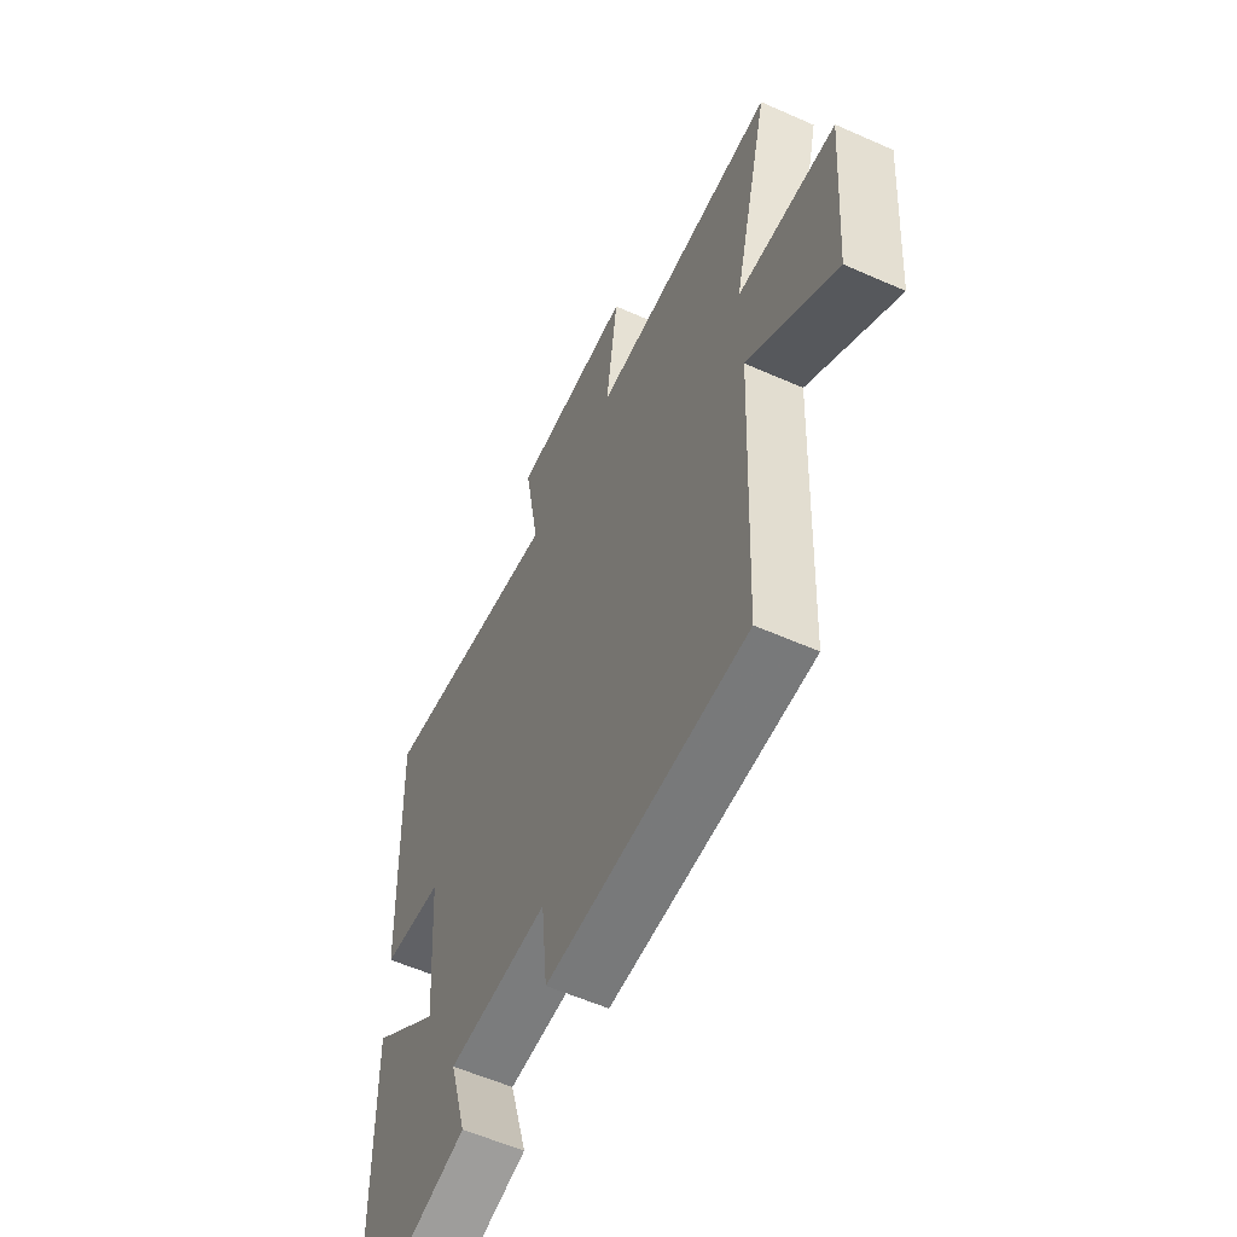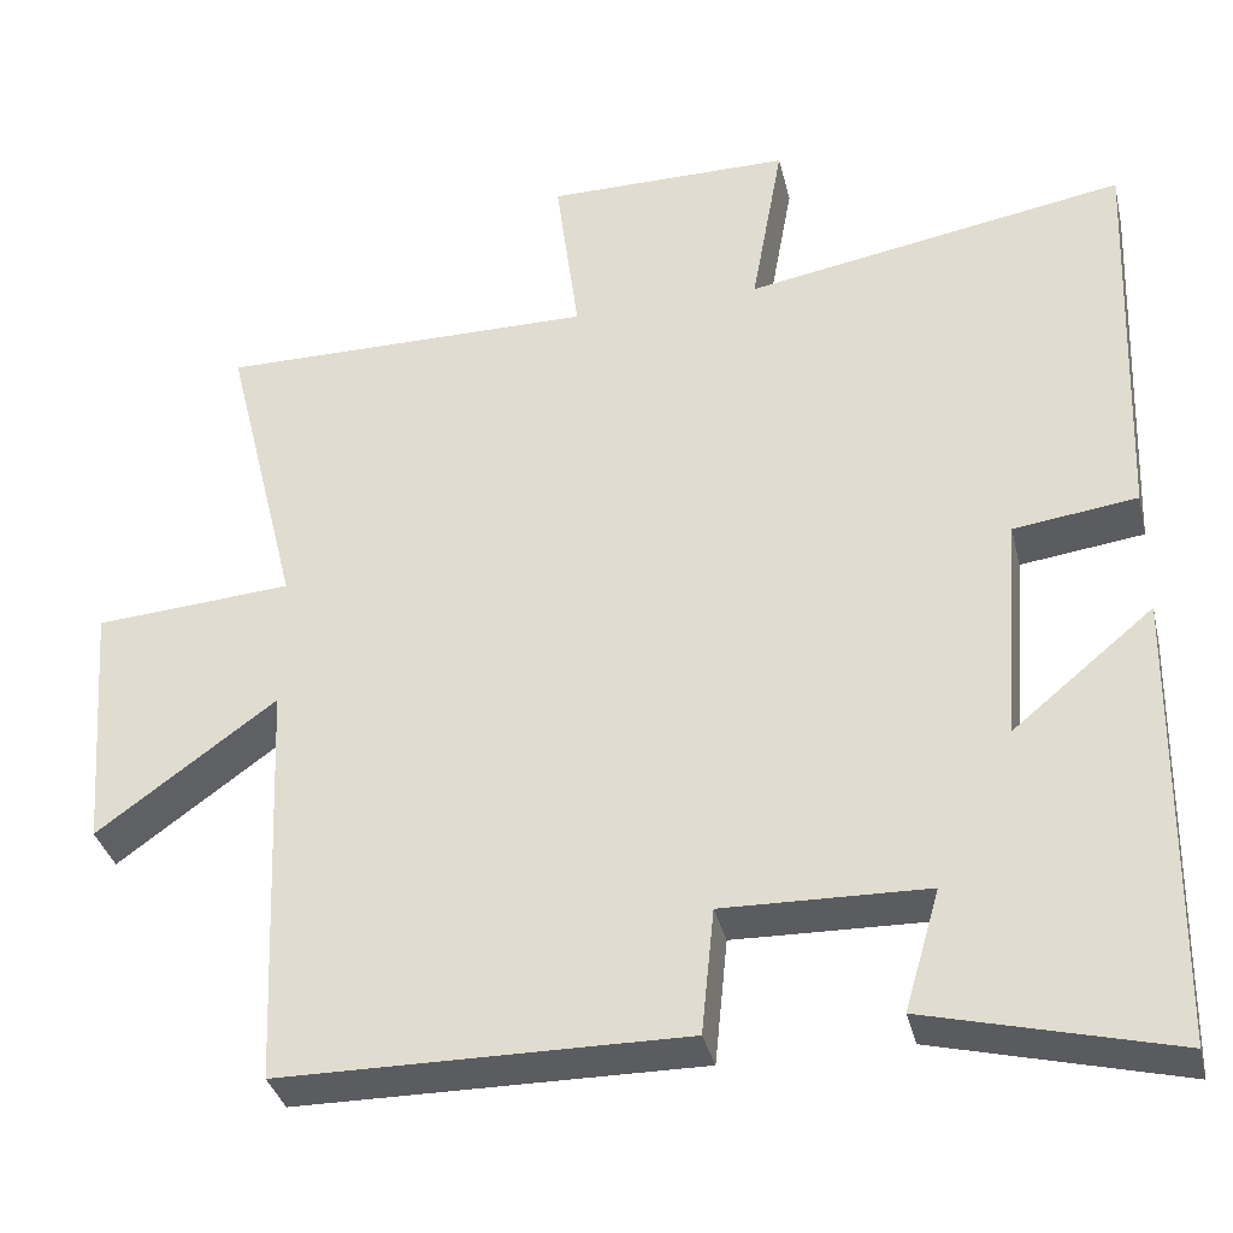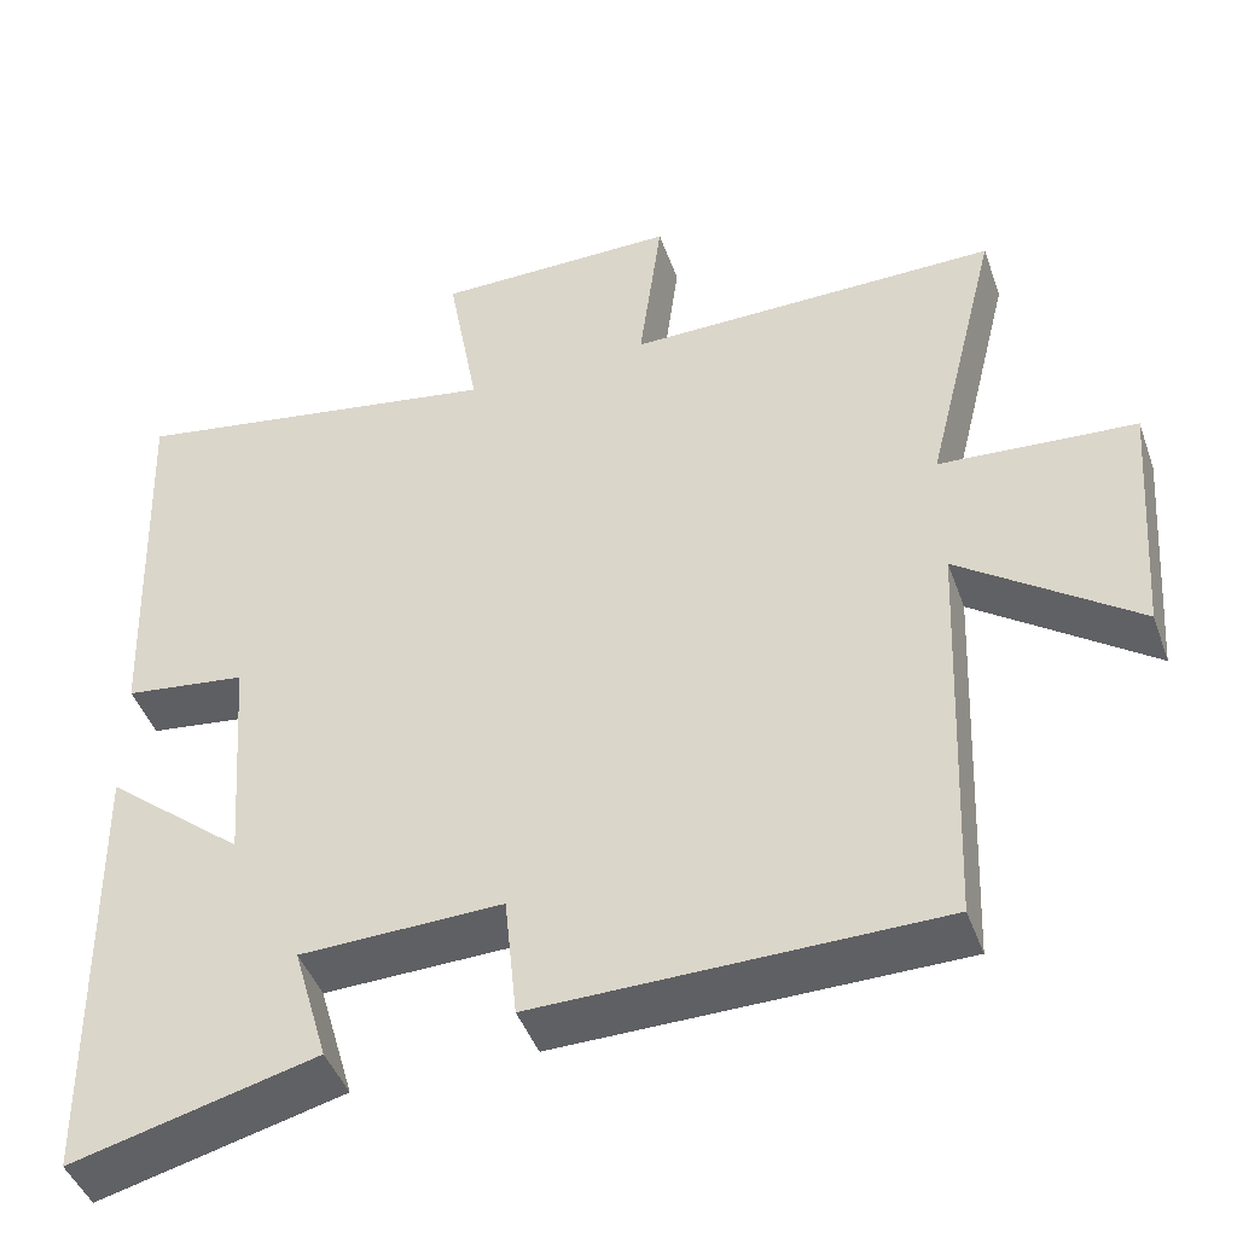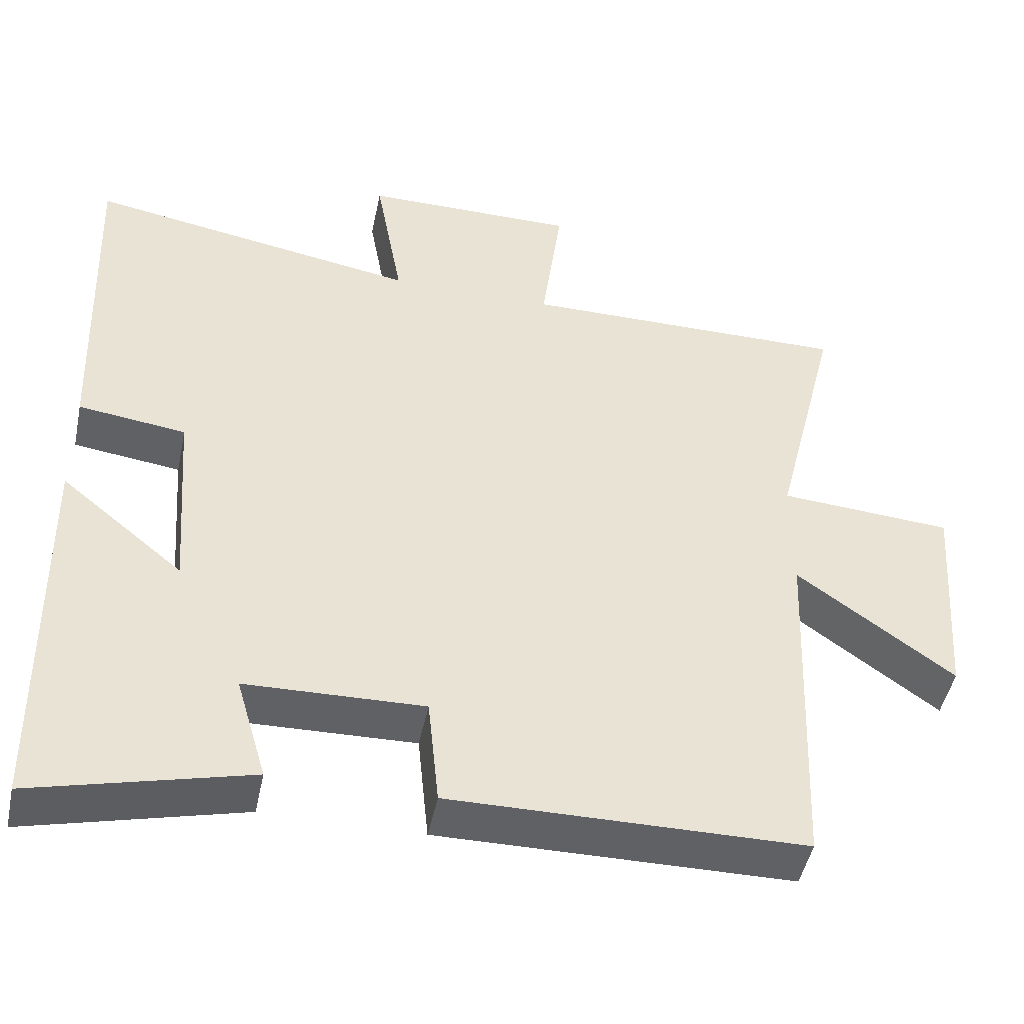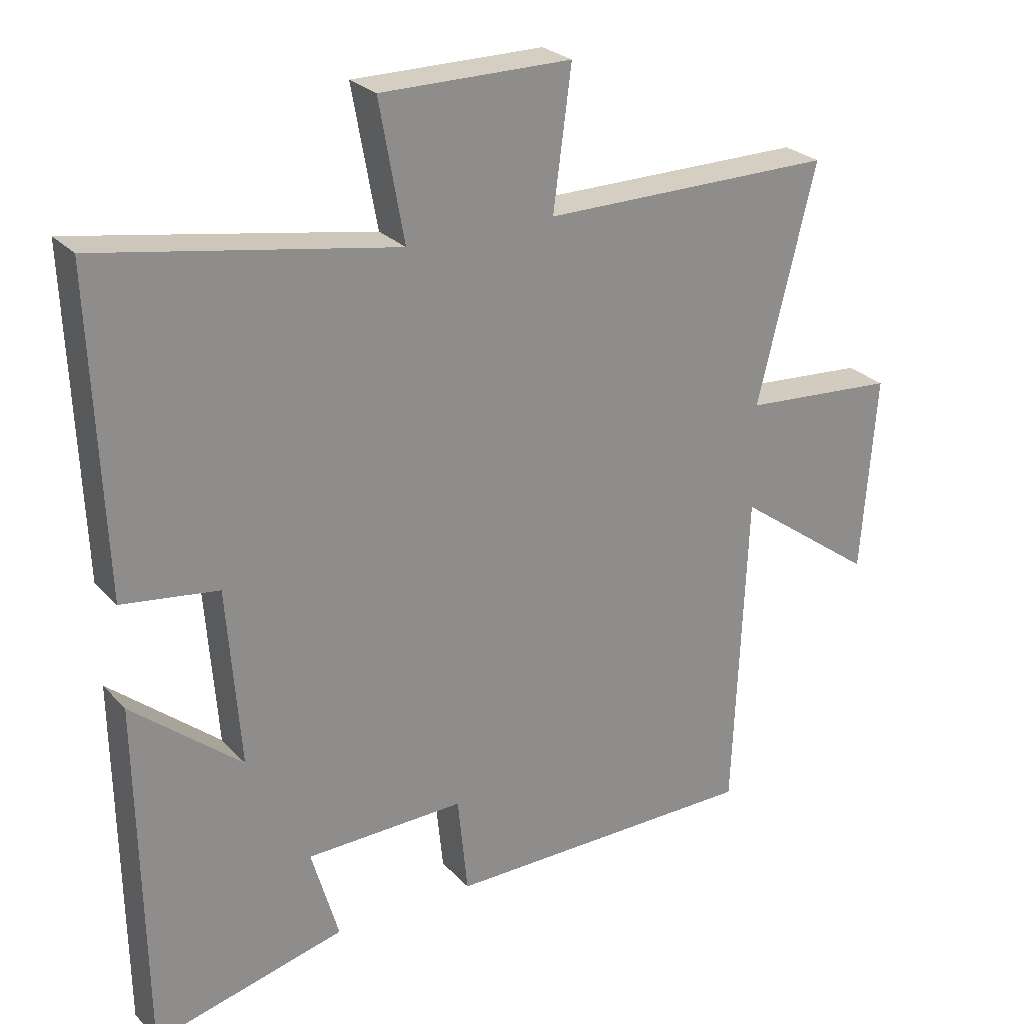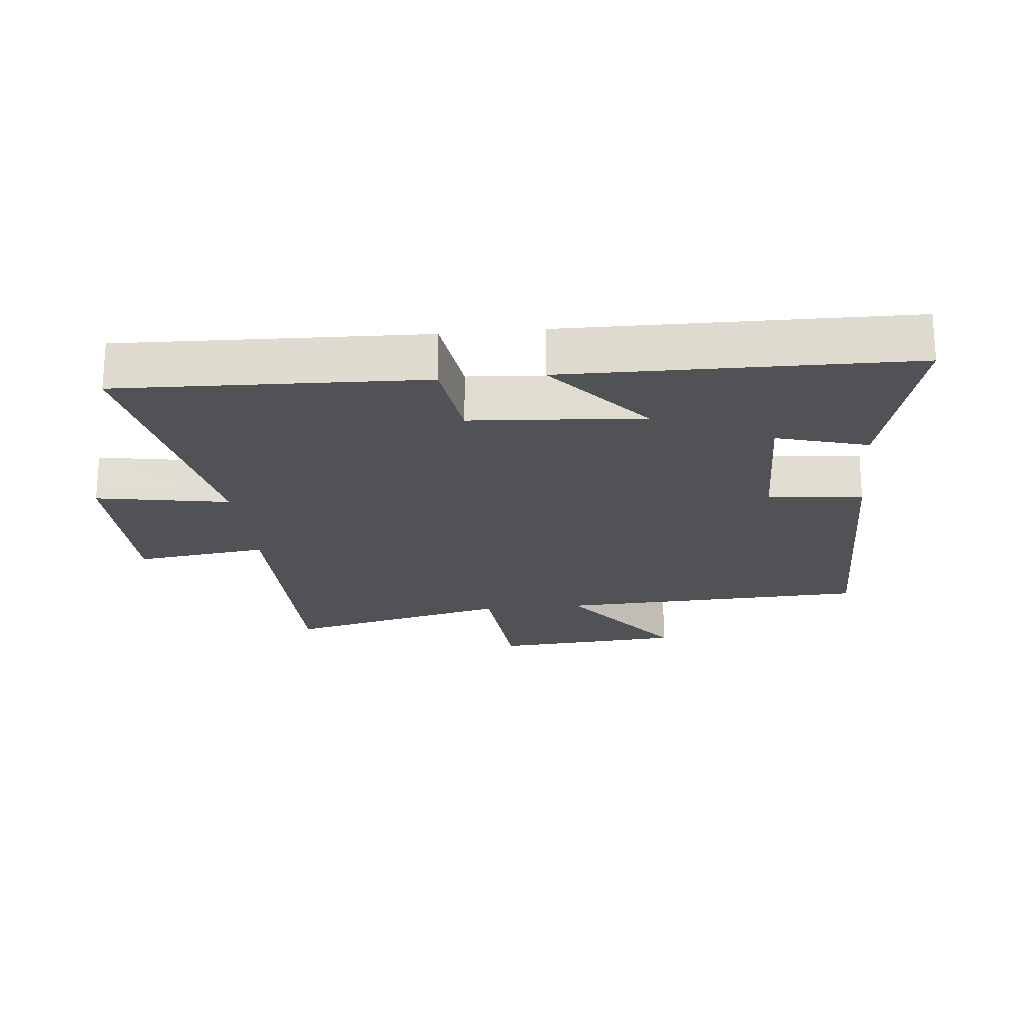
<metadata>
{"format":"obj","ext":"obj","renderer":"f3d","projection":"perspective","resolution":1024,"background":"white","views":[{"elev":-57.3,"azim":-114.8,"up":"+Z"},{"elev":-35.1,"azim":13.2,"up":"+Z"},{"elev":-45.0,"azim":-160.7,"up":"+Z"},{"elev":-47.2,"azim":168.3,"up":"+Z"},{"elev":25.8,"azim":147.9,"up":"+Z"},{"elev":-21.1,"azim":95.9,"up":"+Y"}]}
</metadata>
<code>
v 0.518 0.07 0.577
v 0.5 0.07 0.107
v 0.356 0.07 0.088
v 0.336 0.07 -0.178
v 0.5 0.07 -0.043
v 0.492 0.07 -0.573
v 0.204 0.07 -0.5
v 0.245 0.07 -0.359
v 0.007 0.07 -0.353
v -0.008 0.07 -0.5
v -0.48 0.07 -0.496
v -0.5 0.07 -0.012
v -0.709 0.07 -0.163
v -0.731 0.07 0.133
v -0.5 0.07 0.15
v -0.587 0.07 0.502
v -0.148 0.07 0.5
v -0.175 0.07 0.706
v 0.111 0.07 0.706
v 0.074 0.07 0.5
v 0.518 0 0.577
v 0.5 0 0.107
v 0.356 0 0.088
v 0.336 0 -0.178
v 0.5 0 -0.043
v 0.492 0 -0.573
v 0.204 0 -0.5
v 0.245 0 -0.359
v 0.007 0 -0.353
v -0.008 0 -0.5
v -0.48 0 -0.496
v -0.5 0 -0.012
v -0.709 0 -0.163
v -0.731 0 0.133
v -0.5 0 0.15
v -0.587 0 0.502
v -0.148 0 0.5
v -0.175 0 0.706
v 0.111 0 0.706
v 0.074 0 0.5
f 17 18 19 20
f 15 16 17
f 15 17 20
f 12 13 14 15
f 9 10 11 12
f 8 9 12 15
f 5 6 7 8
f 4 5 8
f 3 4 8 15
f 3 15 20
f 1 2 3 20
f 40 39 38 37
f 37 36 35
f 40 37 35
f 35 34 33 32
f 32 31 30 29
f 35 32 29 28
f 28 27 26 25
f 28 25 24
f 35 28 24 23
f 40 35 23
f 40 23 22 21
f 1 21 22 2
f 2 22 23 3
f 3 23 24 4
f 4 24 25 5
f 5 25 26 6
f 6 26 27 7
f 7 27 28 8
f 8 28 29 9
f 9 29 30 10
f 10 30 31 11
f 11 31 32 12
f 12 32 33 13
f 13 33 34 14
f 14 34 35 15
f 15 35 36 16
f 16 36 37 17
f 17 37 38 18
f 18 38 39 19
f 19 39 40 20
f 20 40 21 1

</code>
